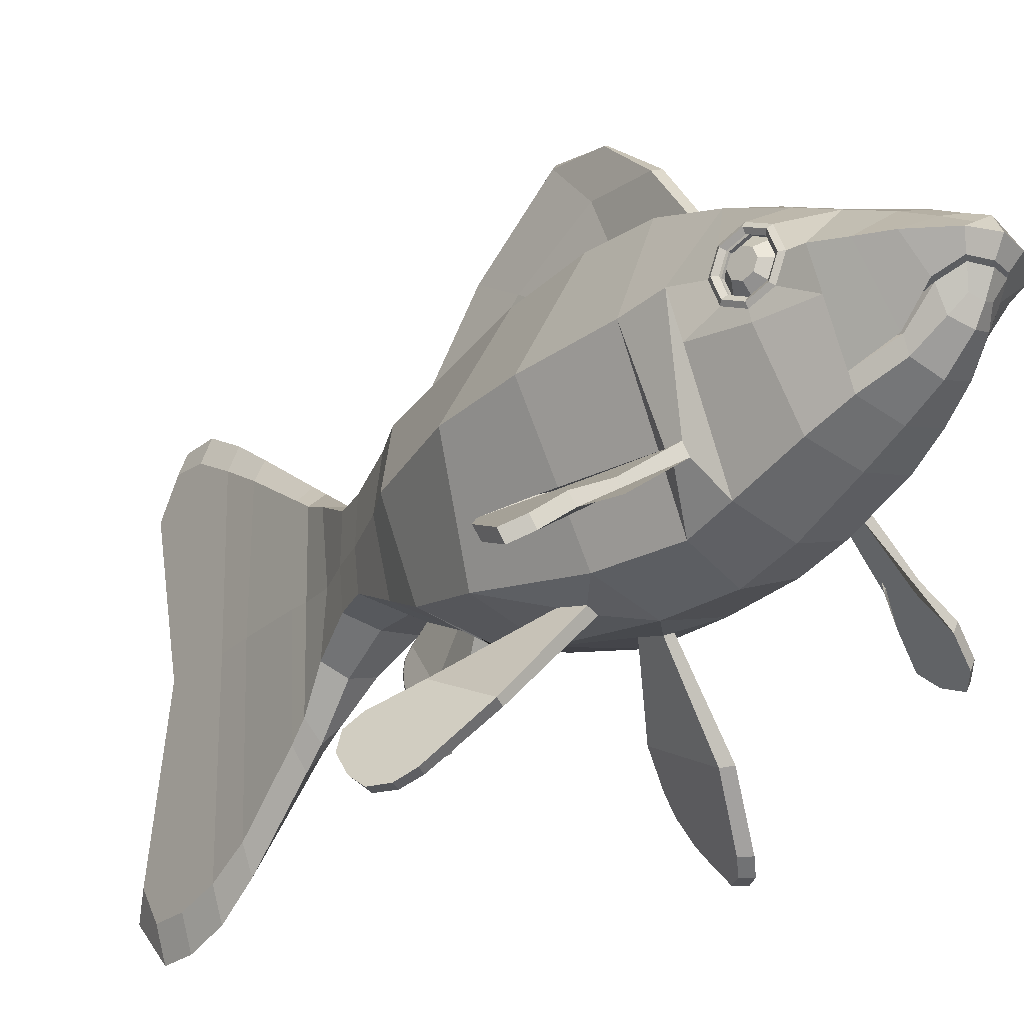
<metadata>
{"format":"obj","ext":"obj","renderer":"f3d","projection":"perspective","resolution":1024,"background":"white","views":[{"elev":-25.1,"azim":-37.7,"up":"+Y"}]}
</metadata>
<code>
o Cube
v 0.03481 0.6417 0.2762
v 0.2095 -0.6146 0.4571
v 0.04614 0.6908 0.9672
v 0.357 -0.4416 1.225
v 0.5673 0.005637 0.2844
v 0.3874 -0.389 1.22
v 0.01633 0.7042 0.5558
v 0.1848 -0.6412 0.5817
v 0.5914 0.006828 0.7272
v 0.4142 0.1491 1.56
v 0.3575 -0.441 1.302
v 0.3857 -0.3905 1.299
v 0.02849 0.3851 -0.2752
v 0.07063 -0.4633 -0.171
v 0.4211 0.005771 -0.2527
v 0.2234 0.2162 -0.6752
v 0.2317 0.005888 -0.6754
v 0.1713 0.2268 -0.8478
v 0.1713 -0.1832 -0.8327
v 0.1761 0.005232 -0.848
v 0.08069 0.4073 -1.211
v 0.08068 -0.4554 -1.196
v 0.08426 0.007374 -1.199
v 0.06935 -0.5312 -1.289
v 0.1266 -0.2961 -1.031
v 0.1 0.006303 -1.04
v 0.1266 0.3311 -1.046
v 0.04878 0.6901 -1.647
v 0.04879 -0.8089 -1.632
v 0.06361 0.01493 -1.636
v 0.06935 0.4679 -1.304
v 0.085 0.01044 -1.293
v 0.04878 0.8074 -1.844
v 0.04879 -0.9197 -1.828
v 0.04803 0.01658 -1.832
v 0.04878 0.9372 -2.224
v 0.04878 0.9226 -2.053
v 0.04879 -0.9777 -2.038
v 0.04803 0.01675 -1.939
v 0.04879 -0.9777 -2.221
v 0.04803 0.01337 -2.031
v 0.04878 0.7648 -2.344
v 0.04879 -0.8063 -2.332
v 0.04803 0.01337 -2.179
v 0.2226 0.328 1.655
v 0.2211 -0.4724 1.669
v 0.1294 0.178 2.02
v 0.1285 -0.3238 2.034
v 0.3342 0.01708 2.023
v 0.3834 0.1459 1.708
v 0.1853 -0.3959 1.856
v 0.3739 0.05044 1.871
v 0.08725 0.1157 2.152
v 0.08666 -0.2252 2.158
v 0.2713 0.003585 2.156
v 0.02854 0.05896 2.269
v 0.05103 -0.1598 2.214
v 0.1229 0.0075 2.287
v 0.5204 0.04945 1.158
v 0.2346 -0.6265 1.137
v 0.2378 -0.5741 1.355
v 0.4285 0.07479 1.487
v 0.9821 -0.7407 1.022
v 0.9261 -0.6855 0.9714
v 0.8957 -0.739 0.9806
v 0.9523 -0.7938 1.032
v 0.9525 -0.8445 1.148
v 0.8942 -0.8096 1.227
v 0.9225 -0.7599 1.221
v 0.9813 -0.7943 1.143
v 0.6334 -0.5795 1.276
v 0.6051 -0.6296 1.281
v 0.5852 -0.5929 1.161
v 0.6157 -0.5398 1.153
v 0.7651 -0.5941 1.054
v 0.7346 -0.6473 1.062
v 0.8092 -0.6697 1.265
v 0.7809 -0.7196 1.27
v 0.3892 -0.5286 0.221
v 0.2884 -0.6091 0.73
v 0.1452 -0.6226 0.4426
v 0.1375 -0.6644 0.5809
v 0.4583 -0.835 0.1125
v 0.4506 -1.027 0.4838
v 0.4979 -1.015 0.5133
v 0.5226 -0.8494 0.1701
v 0.6209 -0.939 0.004197
v 0.7627 -1.21 0.09902
v 0.6932 -1.009 -0.01856
v 0.7451 -1.109 0.01614
v 0.7617 -1.258 0.1508
v 0.6484 -1.257 0.3395
v 0.7454 -1.298 0.1954
v 0.704 -1.302 0.2793
v 0.8181 -1.237 0.1571
v 0.6877 -0.9668 0.06126
v 0.8052 -1.139 0.07465
v 0.7575 -1.04 0.03957
v 0.6965 -1.252 0.3733
v 0.8161 -1.262 0.186
v 0.7526 -1.3 0.3145
v 0.7964 -1.299 0.231
v 0.331 -0.4332 -0.1578
v 0.2233 -0.1811 -0.66
v 0.02022 -0.6633 -0.3153
v 0.005976 -0.3385 -0.6274
v 0.2831 -0.3212 -0.3811
v 0.3369 0.005823 -0.4139
v 0.2835 0.2788 -0.4398
v 0.04065 -0.3902 -0.3101
v 0.01084 -0.5409 -0.478
v 0.01441 -0.605 -0.5459
v 0.01705 -0.7446 -0.3799
v 0.01928 -0.7743 -0.4935
v 0.02483 -0.8019 -0.4282
v 0.02058 -0.8039 -0.4655
v 0.009292 -0.5176 -0.6462
v 0.005743 -0.3718 -0.6672
v 0.007322 -0.4726 -0.672
v 0.006023 -0.4192 -0.6797
v 0.2373 0.582 1.014
v 0.2707 0.5481 0.2911
v 0.2468 0.6047 0.6652
v 0.3317 0.315 -0.3129
v 0.0526 0.9239 -0.1837
v 0.03103 1.223 0.2258
v 0.02554 1.184 0.5085
v 0.03558 0.9547 0.7702
v 0.02387 0.9945 0.4323
v 0.05267 0.4074 -0.4084
v 0.04393 0.7864 0.04035
v 0.05911 0.431 -0.4415
v 0.07103 0.5799 -0.4616
v 0.06676 0.4728 -0.4742
v 0.07112 0.5264 -0.479
v 0.1394 -0.1104 2.151
v 0.1501 -0.2453 2.025
v 0.09037 -0.06193 2.25
v 0.2135 -0.3279 1.859
v 0.2117 -0.3267 1.859
v 0.1443 -0.251 2.029
v 0.1335 -0.129 2.159
v 0.08453 -0.08186 2.248
v 0.1394 -0.2256 1.792
v 0.1501 -0.2294 1.791
v 0.09037 -0.2245 1.793
v 0.2113 -0.2305 1.79
v 0.2123 -0.2305 1.79
v 0.1443 -0.2296 1.791
v 0.1335 -0.226 1.792
v 0.08453 -0.225 1.793
v 0.394 -0.07686 1.628
v 0.3104 -0.1015 1.867
v 0.4098 -0.00238 1.556
v 0.2396 0.4583 1.356
v 0.4923 0.08233 1.36
v 0.1866 0.2462 1.843
v 0.4026 0.2203 1.637
v 0.3681 0.06862 1.778
v 0.4445 -0.1044 1.383
v 0.379 -0.005524 1.704
v 0.3898 -0.1257 1.638
v 0.3748 0.06955 1.737
v 0.3739 -0.03552 1.733
v 0.4227 0.1789 1.532
v 0.4183 0.07399 1.527
v 0.38 0.1746 1.738
v 0.3997 0.1789 1.635
v 0.4166 -0.03116 1.527
v 0.3935 -0.03532 1.629
v 0.4085 0.07443 1.507
v 0.3862 0.1999 1.636
v 0.3583 0.06948 1.742
v 0.3779 -0.04053 1.629
v 0.3627 -0.009278 1.708
v 0.3996 0.1529 1.556
v 0.3673 0.1496 1.712
v 0.395 -0.005978 1.552
v 0.3564 0.06911 1.758
v 0.3614 -0.02073 1.718
v 0.4035 0.1643 1.546
v 0.404 0.07414 1.522
v 0.3667 0.1605 1.723
v 0.3844 0.1842 1.635
v 0.3983 -0.01696 1.541
v 0.3787 -0.05638 1.629
v 0.4308 0.07194 1.575
v 0.3881 0.0747 1.519
v 0.4204 0.1303 1.635
v 0.3685 0.1847 1.632
v 0.4065 0.06947 1.692
v 0.3424 0.07004 1.739
v 0.417 0.01108 1.632
v 0.3619 -0.03998 1.626
v 0.4089 0.02766 1.674
v 0.3467 -0.008724 1.704
v 0.3837 0.1535 1.553
v 0.4285 0.1137 1.593
v 0.3513 0.1502 1.709
v 0.4113 0.112 1.676
v 0.426 0.02942 1.591
v 0.3791 -0.005423 1.549
v 0.3891 -0.02052 1.718
v 0.3841 0.06908 1.758
v 0.4311 0.164 1.546
v 0.4361 0.07439 1.507
v 0.3944 0.1602 1.723
v 0.4138 0.1996 1.636
v 0.4258 -0.01677 1.541
v 0.4064 -0.05609 1.629
v -0.03481 0.6417 0.2762
v -0.2095 -0.6146 0.4571
v -0.04614 0.6908 0.9672
v -0.357 -0.4416 1.225
v 0 -0.5957 0.1482
v -0.5673 0.005637 0.2844
v -0.3874 -0.389 1.22
v 0 0.655 1.048
v -0.01633 0.7042 0.5558
v 0 -0.7209 1.115
v 0 0.6309 0.2217
v -0.1848 -0.6412 0.5817
v 0 0.7174 0.5551
v 0 -0.697 0.7272
v -0.5914 0.006828 0.7272
v -0.4142 0.1491 1.56
v -0.3575 -0.441 1.302
v -0.3857 -0.3905 1.299
v 0 0.5414 1.379
v 0 -0.6597 1.381
v -0.02849 0.3851 -0.2752
v -0.07063 -0.4633 -0.171
v 0 -0.474 -0.177
v -0.4211 0.005771 -0.2527
v 0 0.3541 -0.3305
v -0.2234 0.2162 -0.6752
v 0 -0.2707 -0.5483
v 0 -0.204 -0.6608
v -0.2317 0.005888 -0.6754
v 0 0.2381 -0.6759
v -0.1713 0.2268 -0.8478
v -0.1713 -0.1832 -0.8327
v 0 -0.2075 -0.8334
v -0.1761 0.005232 -0.848
v 0 0.25 -0.8485
v -0.08069 0.4073 -1.211
v -0.08068 -0.4554 -1.196
v 0 -0.5393 -1.197
v -0.08426 0.007374 -1.199
v 0 0.4835 -1.212
v -0.06935 -0.5312 -1.289
v -0.1266 -0.2961 -1.031
v 0 -0.3333 -1.031
v -0.1 0.006303 -1.04
v -0.1266 0.3311 -1.046
v 0 0.3668 -1.046
v -0.04878 0.6901 -1.647
v -0.04879 -0.8089 -1.632
v 0 -0.9384 -1.633
v -0.06361 0.01493 -1.636
v 0 0.7964 -1.648
v -0.06935 0.4679 -1.304
v 0 -0.6248 -1.29
v 0 0.5505 -1.305
v -0.085 0.01044 -1.293
v -0.04878 0.8074 -1.844
v -0.04879 -0.9197 -1.828
v 0 -1.073 -1.829
v -0.04803 0.01658 -1.832
v 0 0.9336 -1.844
v -0.04878 0.9372 -2.224
v -0.04878 0.9226 -2.053
v -0.04879 -0.9777 -2.038
v 0 -1.135 -2.039
v -0.04803 0.01675 -1.939
v 0 1.052 -2.054
v -0.04879 -0.9777 -2.221
v 0 -1.135 -2.222
v -0.04803 0.01337 -2.031
v 0 1.052 -2.237
v -0.04878 0.7648 -2.344
v -0.04879 -0.8063 -2.332
v 0 -0.919 -2.431
v -0.04803 0.01337 -2.179
v 0 0.7284 -2.383
v 0 0.0176 -2.18
v -0.2226 0.328 1.655
v -0.2211 -0.4724 1.669
v 0 0.3875 1.685
v 0 -0.5337 1.687
v -0.1294 0.178 2.02
v -0.1285 -0.3238 2.034
v -0.3342 0.01708 2.023
v 0 0.22 2.043
v 0 -0.367 2.046
v -0.3834 0.1459 1.708
v -0.1853 -0.3959 1.856
v 0 0.299 1.87
v -0.3739 0.05044 1.871
v 0 -0.4503 1.873
v -0.08725 0.1157 2.152
v -0.08666 -0.2252 2.158
v -0.2713 0.003585 2.156
v 0 0.1461 2.175
v 0 -0.2565 2.184
v -0.02854 0.05896 2.269
v -0.05103 -0.1598 2.214
v -0.1229 0.0075 2.287
v 0 0.08934 2.282
v 0 -0.1817 2.231
v 0 0.01126 2.325
v -0.5204 0.04945 1.158
v -0.2346 -0.6265 1.137
v -0.2378 -0.5741 1.355
v -0.4285 0.07479 1.487
v -0.9821 -0.7407 1.022
v -0.9261 -0.6855 0.9714
v -0.8957 -0.739 0.9806
v -0.9523 -0.7938 1.032
v -0.9525 -0.8445 1.148
v -0.8942 -0.8096 1.227
v -0.9225 -0.7599 1.221
v -0.9813 -0.7943 1.143
v -0.6334 -0.5795 1.276
v -0.6051 -0.6296 1.281
v -0.5852 -0.5929 1.161
v -0.6157 -0.5398 1.153
v -0.7651 -0.5941 1.054
v -0.7346 -0.6473 1.062
v -0.8092 -0.6697 1.265
v -0.7809 -0.7196 1.27
v -0.3892 -0.5286 0.221
v -0.2884 -0.6091 0.73
v -0.1452 -0.6226 0.4426
v -0.1375 -0.6644 0.5809
v -0.4583 -0.835 0.1125
v -0.4506 -1.027 0.4838
v -0.4979 -1.015 0.5133
v -0.5226 -0.8494 0.1701
v -0.6209 -0.939 0.004197
v -0.7627 -1.21 0.09902
v -0.6932 -1.009 -0.01856
v -0.7451 -1.109 0.01614
v -0.7617 -1.258 0.1508
v -0.6484 -1.257 0.3395
v -0.7454 -1.298 0.1954
v -0.704 -1.302 0.2793
v -0.8181 -1.237 0.1571
v -0.6877 -0.9668 0.06126
v -0.8052 -1.139 0.07465
v -0.7575 -1.04 0.03957
v -0.6965 -1.252 0.3733
v -0.8161 -1.262 0.186
v -0.7526 -1.3 0.3145
v -0.7964 -1.299 0.231
v -0.331 -0.4332 -0.1578
v -0.2233 -0.1811 -0.66
v 0 -0.4795 -0.1794
v 0 -0.2704 -0.5461
v 0 -0.6663 -0.3163
v 0 -0.3313 -0.6403
v -0.02022 -0.6633 -0.3153
v -0.005976 -0.3385 -0.6274
v -0.2831 -0.3212 -0.3811
v 0 -0.3991 -0.3138
v -0.3369 0.005823 -0.4139
v -0.2835 0.2788 -0.4398
v 0 0.3102 -0.4499
v -0.04065 -0.3902 -0.3101
v 0 -0.354 -0.3921
v 0 -0.5507 -0.4866
v -0.01084 -0.5409 -0.478
v 0 -0.6148 -0.5546
v -0.01441 -0.605 -0.5459
v 0 -0.7886 -0.508
v 0 -0.755 -0.3766
v 0 -0.8197 -0.4815
v 0 -0.8187 -0.4372
v -0.01705 -0.7446 -0.3799
v -0.01928 -0.7743 -0.4935
v -0.02483 -0.8019 -0.4282
v -0.02058 -0.8039 -0.4655
v 0 -0.372 -0.6814
v 0 -0.5176 -0.6592
v 0 -0.4195 -0.6919
v 0 -0.4728 -0.6838
v -0.009292 -0.5176 -0.6462
v -0.005743 -0.3718 -0.6672
v -0.007322 -0.4726 -0.672
v -0.006023 -0.4192 -0.6797
v -0.2373 0.582 1.014
v -0.2707 0.5481 0.2911
v 0 0.6881 0.9885
v -0.2468 0.6047 0.6652
v 0 0.6357 0.229
v 0 0.7142 0.5566
v -0.3317 0.315 -0.3129
v 0 0.9219 -0.2351
v 0 0.3851 -0.2768
v -0.0526 0.9239 -0.1837
v 0 1.26 0.2089
v 0 1.204 0.4918
v -0.03103 1.223 0.2258
v -0.02554 1.184 0.5085
v -0.03558 0.9547 0.7702
v -0.02387 0.9945 0.4323
v 0 1.018 0.424
v 0 0.7825 -0.008956
v 0 0.4005 -0.4273
v 0 0.9637 0.7916
v -0.05267 0.4074 -0.4084
v -0.04393 0.7864 0.04035
v 0 0.57 -0.4991
v 0 0.4233 -0.4669
v 0 0.5154 -0.5141
v 0 0.4626 -0.5049
v -0.05911 0.431 -0.4415
v -0.07103 0.5799 -0.4616
v -0.06676 0.4728 -0.4742
v -0.07112 0.5264 -0.479
v 0 -0.08708 2.277
v -0.1394 -0.1104 2.151
v -0.1501 -0.2453 2.025
v -0.09037 -0.06193 2.25
v -0.2135 -0.3279 1.859
v -0.2117 -0.3267 1.859
v -0.1443 -0.251 2.029
v -0.1335 -0.129 2.159
v -0.08453 -0.08186 2.248
v 0 -0.06577 2.282
v 0 -0.2251 1.794
v -0.1394 -0.2256 1.792
v -0.1501 -0.2294 1.791
v -0.09037 -0.2245 1.793
v -0.2113 -0.2305 1.79
v -0.2123 -0.2305 1.79
v -0.1443 -0.2296 1.791
v -0.1335 -0.226 1.792
v -0.08453 -0.225 1.793
v 0 -0.2246 1.794
v -0.394 -0.07686 1.628
v -0.3104 -0.1015 1.867
v -0.4098 -0.00238 1.556
v -0.2396 0.4583 1.356
v -0.4923 0.08233 1.36
v -0.1866 0.2462 1.843
v -0.4026 0.2203 1.637
v -0.3681 0.06862 1.778
v -0.4445 -0.1044 1.383
v -0.379 -0.005524 1.704
v -0.3898 -0.1257 1.638
v -0.3748 0.06955 1.737
v -0.3739 -0.03552 1.733
v -0.4227 0.1789 1.532
v -0.4183 0.07399 1.527
v -0.38 0.1746 1.738
v -0.3997 0.1789 1.635
v -0.4166 -0.03116 1.527
v -0.3935 -0.03532 1.629
v -0.4085 0.07443 1.507
v -0.3862 0.1999 1.636
v -0.3583 0.06948 1.742
v -0.3779 -0.04053 1.629
v -0.3627 -0.009278 1.708
v -0.3996 0.1529 1.556
v -0.3673 0.1496 1.712
v -0.395 -0.005978 1.552
v -0.3564 0.06911 1.758
v -0.3614 -0.02073 1.718
v -0.4035 0.1643 1.546
v -0.404 0.07414 1.522
v -0.3667 0.1605 1.723
v -0.3844 0.1842 1.635
v -0.3983 -0.01696 1.541
v -0.3787 -0.05638 1.629
v -0.4308 0.07194 1.575
v -0.3881 0.0747 1.519
v -0.4204 0.1303 1.635
v -0.3685 0.1847 1.632
v -0.4065 0.06947 1.692
v -0.3424 0.07004 1.739
v -0.417 0.01108 1.632
v -0.3619 -0.03998 1.626
v -0.4089 0.02766 1.674
v -0.3467 -0.008724 1.704
v -0.3837 0.1535 1.553
v -0.4285 0.1137 1.593
v -0.3513 0.1502 1.709
v -0.4113 0.112 1.676
v -0.426 0.02942 1.591
v -0.3791 -0.005423 1.549
v -0.3891 -0.02052 1.718
v -0.3841 0.06908 1.758
v -0.4311 0.164 1.546
v -0.4361 0.07439 1.507
v -0.3944 0.1602 1.723
v -0.4138 0.1996 1.636
v -0.4258 -0.01677 1.541
v -0.4064 -0.05609 1.629
f 131 130 132 134 135 133 125
f 408 407 401 398
f 220 60 61 230
f 85 84 92 99
f 224 80 60 220
f 79 5 9 80
f 5 122 123 9
f 9 123 121 59
f 80 9 59 60
f 5 79 103 15
f 122 5 15 124
f 155 229 289 45
f 61 160 162 46
f 121 218 229 155
f 59 121 155 156
f 365 359 361 371
f 108 107 104 17
f 79 215 233 103
f 128 129 126 127
f 17 104 19 20
f 16 17 20 18
f 368 109 16 240
f 109 108 17 16
f 25 253 248 22
f 26 25 22 23
f 104 238 243 19
f 240 16 18 245
f 31 32 30 28
f 264 31 28 261
f 256 27 21 250
f 27 26 23 21
f 18 20 26 27
f 245 18 27 256
f 20 19 25 26
f 19 243 253 25
f 28 30 35 33
f 261 28 33 270
f 32 24 29 30
f 24 263 259 29
f 22 248 263 24
f 23 22 24 32
f 250 21 31 264
f 21 23 32 31
f 34 268 274 38
f 35 34 38 39
f 30 29 34 35
f 29 259 268 34
f 38 274 278 40
f 39 38 40 41
f 270 33 37 276
f 33 35 39 37
f 36 41 44 42
f 41 40 43 44
f 276 37 36 280
f 37 39 41 36
f 286 285 42 44
f 283 286 44 43
f 40 278 283 43
f 280 36 42 285
f 52 157 47 49
f 157 298 294 47
f 163 161 180 179
f 230 61 46 290
f 295 48 54 305
f 49 47 53 55
f 300 51 48 295
f 51 140 141 48
f 46 162 153 140 51
f 290 46 51 300
f 45 289 298 157
f 168 50 183 172
f 55 53 56 58
f 53 304 309 56
f 48 141 142 54
f 47 294 304 53
f 57 143 421 310
f 58 56 309 311
f 305 54 57 310
f 54 142 143 57
f 6 4 60 59
f 4 11 61 60
f 12 6 59 156
f 11 12 156 160 61
f 6 12 71 77 69 70 63 64 75 74
f 77 78 68 69
f 11 4 73 76 65 66 67 68 78 72
f 66 63 70 67
f 63 66 65 64
f 69 68 67 70
f 76 75 64 65
f 12 11 72 71
f 4 6 74 73
f 73 74 75 76
f 71 72 78 77
f 2 81 215 79
f 8 2 79 80
f 81 82 224 215
f 82 8 80 224
f 83 86 96 87
f 84 83 87 89 90 88 91 93 94 92
f 86 85 99 101 102 100 95 97 98 96
f 8 82 84 85
f 81 2 86 83
f 2 8 85 86
f 82 81 83 84
f 95 88 90 97
f 97 90 89 98
f 98 89 87 96
f 99 92 94 101
f 101 94 93 102
f 102 93 91 100
f 88 95 100 91
f 358 14 103 233
f 110 237 104 107
f 365 358 233 370
f 237 359 238 104
f 359 237 106 361
f 110 14 105 111
f 14 358 360 105
f 361 106 118 383
f 112 373 384 117
f 106 111 112 117 119 120 118
f 360 371 373 375 377 378 376
f 111 105 113 115 116 114 112
f 105 360 376 113
f 237 110 111 106
f 359 365 370 238
f 14 110 107 103
f 124 15 108 109
f 235 124 109 368
f 15 103 107 108
f 358 365 371 360
f 113 376 378 115
f 115 378 377 116
f 116 377 375 114
f 114 375 373 112
f 117 384 386 119
f 119 386 385 120
f 120 385 383 118
f 371 361 383 385 386 384 373
f 3 393 218 121
f 1 7 123 122
f 7 3 121 123
f 396 395 221 223
f 393 396 223 218
f 13 1 122 124
f 399 13 124 235
f 395 399 235 221
f 125 398 401 126
f 126 401 402 127
f 130 409 414 132
f 410 128 127 402
f 129 131 125 126
f 407 410 402 401
f 409 408 398 413 415 416 414
f 13 399 409 130
f 396 393 410 407
f 7 1 131 129
f 1 13 130 131
f 393 3 128 410
f 3 7 129 128
f 395 396 407 408
f 399 395 408 409
f 413 133 135 415
f 415 135 134 416
f 416 134 132 414
f 398 125 133 413
f 137 139 52 49
f 136 137 49 55
f 138 136 55 58
f 430 138 58 311
f 421 143 151 431
f 142 141 149 150
f 138 430 440 146
f 137 136 144 145
f 143 142 150 151
f 141 140 148 149
f 136 138 146 144
f 139 137 145 147
f 50 163 179 183
f 170 154 185 186
f 165 62 156 155
f 167 158 45 157
f 158 165 155 45
f 159 167 157 52
f 164 159 52 153
f 62 169 160 156
f 169 152 162 160
f 152 164 153 162
f 203 204 159 164
f 205 206 62 165
f 207 208 158 167
f 208 205 165 158
f 204 207 167 159
f 206 209 169 62
f 209 210 152 169
f 210 203 164 152
f 177 173 192 199
f 184 177 199 190
f 174 178 202 194
f 161 170 186 180
f 154 166 171 185
f 10 168 172 181
f 166 10 181 171
f 175 173 179 180
f 176 182 171 181
f 177 184 172 183
f 184 176 181 172
f 173 177 183 179
f 182 178 185 171
f 178 174 186 185
f 174 175 180 186
f 178 182 188 202
f 195 193 201 187 198 189 200 191
f 175 174 194 196
f 173 175 196 192
f 176 184 190 197
f 192 196 195 191
f 198 187 188 197
f 200 189 190 199
f 189 198 197 190
f 199 192 191 200
f 187 201 202 188
f 194 202 201 193
f 196 194 193 195
f 182 176 197 188
f 170 161 203 210
f 154 170 210 209
f 166 154 209 206
f 163 50 207 204
f 168 10 205 208
f 50 168 208 207
f 10 166 206 205
f 161 163 204 203
f 412 400 418 420 419 417 411
f 220 230 314 313
f 338 352 345 337
f 224 220 313 333
f 332 333 225 216
f 216 225 394 392
f 225 312 391 394
f 333 313 312 225
f 216 234 356 332
f 392 397 234 216
f 444 287 289 229
f 314 288 451 449
f 391 444 229 218
f 312 445 444 391
f 366 239 357 364
f 332 356 233 215
f 405 404 403 406
f 239 244 242 357
f 236 241 244 239
f 368 240 236 367
f 367 236 239 366
f 252 247 248 253
f 254 249 247 252
f 357 242 243 238
f 240 245 241 236
f 262 257 260 265
f 264 261 257 262
f 256 250 246 255
f 255 246 249 254
f 241 255 254 244
f 245 256 255 241
f 244 254 252 242
f 242 252 253 243
f 257 266 269 260
f 261 270 266 257
f 265 260 258 251
f 251 258 259 263
f 247 251 263 248
f 249 265 251 247
f 250 264 262 246
f 246 262 265 249
f 267 273 274 268
f 269 275 273 267
f 260 269 267 258
f 258 267 268 259
f 273 277 278 274
f 275 279 277 273
f 270 276 272 266
f 266 272 275 269
f 271 281 284 279
f 279 284 282 277
f 276 280 271 272
f 272 271 279 275
f 286 284 281 285
f 283 282 284 286
f 277 282 283 278
f 280 285 281 271
f 299 293 291 446
f 446 291 294 298
f 452 468 469 450
f 230 290 288 314
f 295 305 302 292
f 293 303 301 291
f 300 295 292 297
f 297 292 427 426
f 288 297 426 442 451
f 290 300 297 288
f 287 446 298 289
f 457 461 472 296
f 303 308 306 301
f 301 306 309 304
f 292 302 428 427
f 291 301 304 294
f 307 310 421 429
f 308 311 309 306
f 305 310 307 302
f 302 307 429 428
f 217 312 313 214
f 214 313 314 227
f 228 445 312 217
f 227 314 449 445 228
f 217 327 328 317 316 323 322 330 324 228
f 330 322 321 331
f 227 325 331 321 320 319 318 329 326 214
f 319 320 323 316
f 316 317 318 319
f 322 323 320 321
f 329 318 317 328
f 228 324 325 227
f 214 326 327 217
f 326 329 328 327
f 324 330 331 325
f 212 332 215 334
f 222 333 332 212
f 334 215 224 335
f 335 224 333 222
f 336 340 349 339
f 337 345 347 346 344 341 343 342 340 336
f 339 349 351 350 348 353 355 354 352 338
f 222 338 337 335
f 334 336 339 212
f 212 339 338 222
f 335 337 336 334
f 348 350 343 341
f 350 351 342 343
f 351 349 340 342
f 352 354 347 345
f 354 355 346 347
f 355 353 344 346
f 341 344 353 348
f 358 233 356 232
f 369 364 357 237
f 237 357 238 359
f 359 361 363 237
f 369 372 362 232
f 232 362 360 358
f 361 383 388 363
f 374 387 384 373
f 363 388 390 389 387 374 372
f 372 374 380 382 381 379 362
f 362 379 376 360
f 237 363 372 369
f 232 356 364 369
f 397 367 366 234
f 235 368 367 397
f 234 366 364 356
f 379 381 378 376
f 381 382 377 378
f 382 380 375 377
f 380 374 373 375
f 387 389 386 384
f 389 390 385 386
f 390 388 383 385
f 213 391 218 393
f 211 392 394 219
f 219 394 391 213
f 231 397 392 211
f 399 235 397 231
f 400 403 401 398
f 403 404 402 401
f 411 417 414 409
f 410 402 404 405
f 406 403 400 412
f 231 411 409 399
f 219 406 412 211
f 211 412 411 231
f 393 410 405 213
f 213 405 406 219
f 413 415 420 418
f 415 416 419 420
f 416 414 417 419
f 398 413 418 400
f 423 293 299 425
f 422 303 293 423
f 424 308 303 422
f 430 311 308 424
f 421 431 439 429
f 428 438 437 427
f 424 434 440 430
f 423 433 432 422
f 429 439 438 428
f 427 437 436 426
f 422 432 434 424
f 425 435 433 423
f 296 472 468 452
f 459 475 474 443
f 454 444 445 315
f 456 446 287 447
f 447 287 444 454
f 448 299 446 456
f 453 442 299 448
f 315 445 449 458
f 458 449 451 441
f 441 451 442 453
f 492 453 448 493
f 494 454 315 495
f 496 456 447 497
f 497 447 454 494
f 493 448 456 496
f 495 315 458 498
f 498 458 441 499
f 499 441 453 492
f 466 488 481 462
f 473 479 488 466
f 463 483 491 467
f 450 469 475 459
f 443 474 460 455
f 226 470 461 457
f 455 460 470 226
f 464 469 468 462
f 465 470 460 471
f 466 472 461 473
f 473 461 470 465
f 462 468 472 466
f 471 460 474 467
f 467 474 475 463
f 463 475 469 464
f 467 491 477 471
f 484 480 489 478 487 476 490 482
f 464 485 483 463
f 462 481 485 464
f 465 486 479 473
f 481 480 484 485
f 487 486 477 476
f 489 488 479 478
f 478 479 486 487
f 488 489 480 481
f 476 477 491 490
f 483 482 490 491
f 485 484 482 483
f 471 477 486 465
f 459 499 492 450
f 443 498 499 459
f 455 495 498 443
f 452 493 496 296
f 457 497 494 226
f 296 496 497 457
f 226 494 495 455
f 450 492 493 452

</code>
